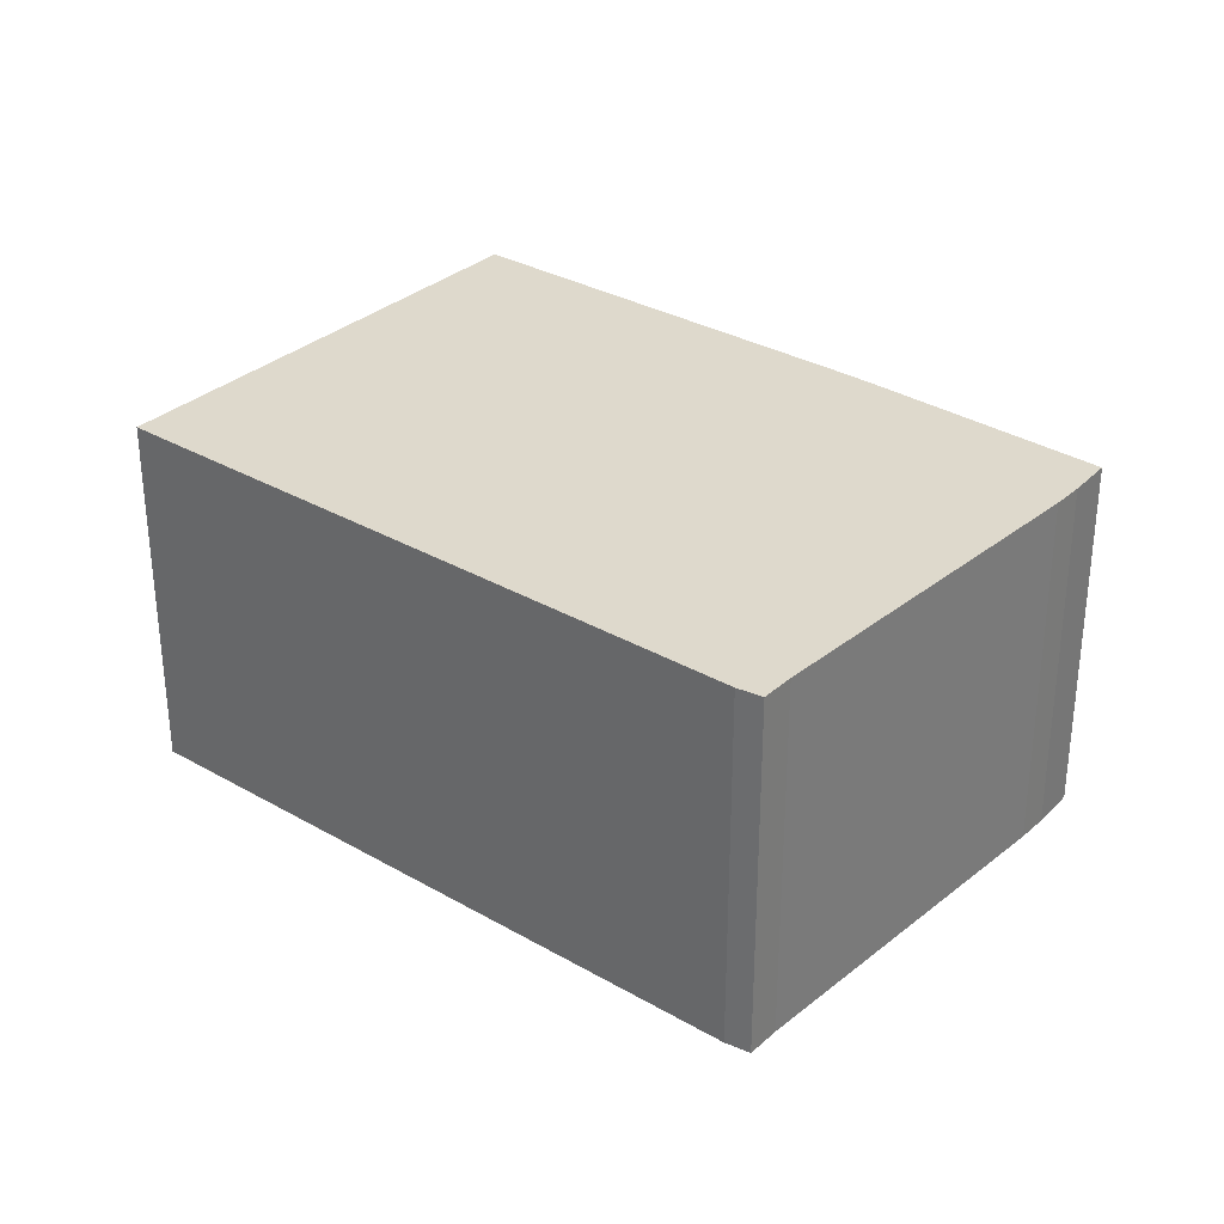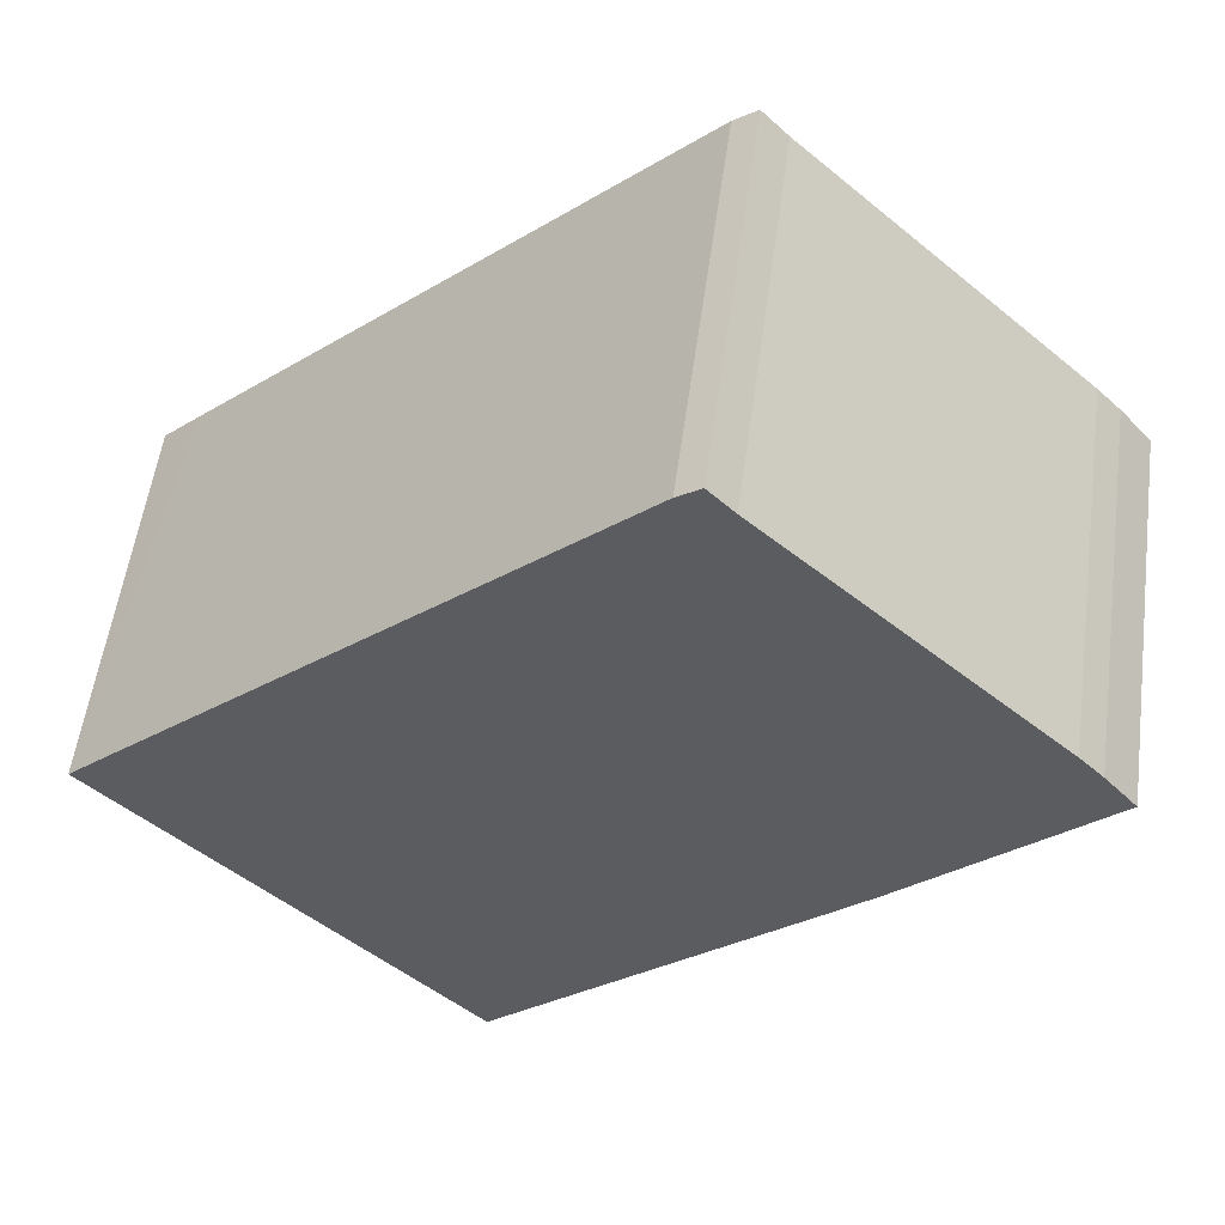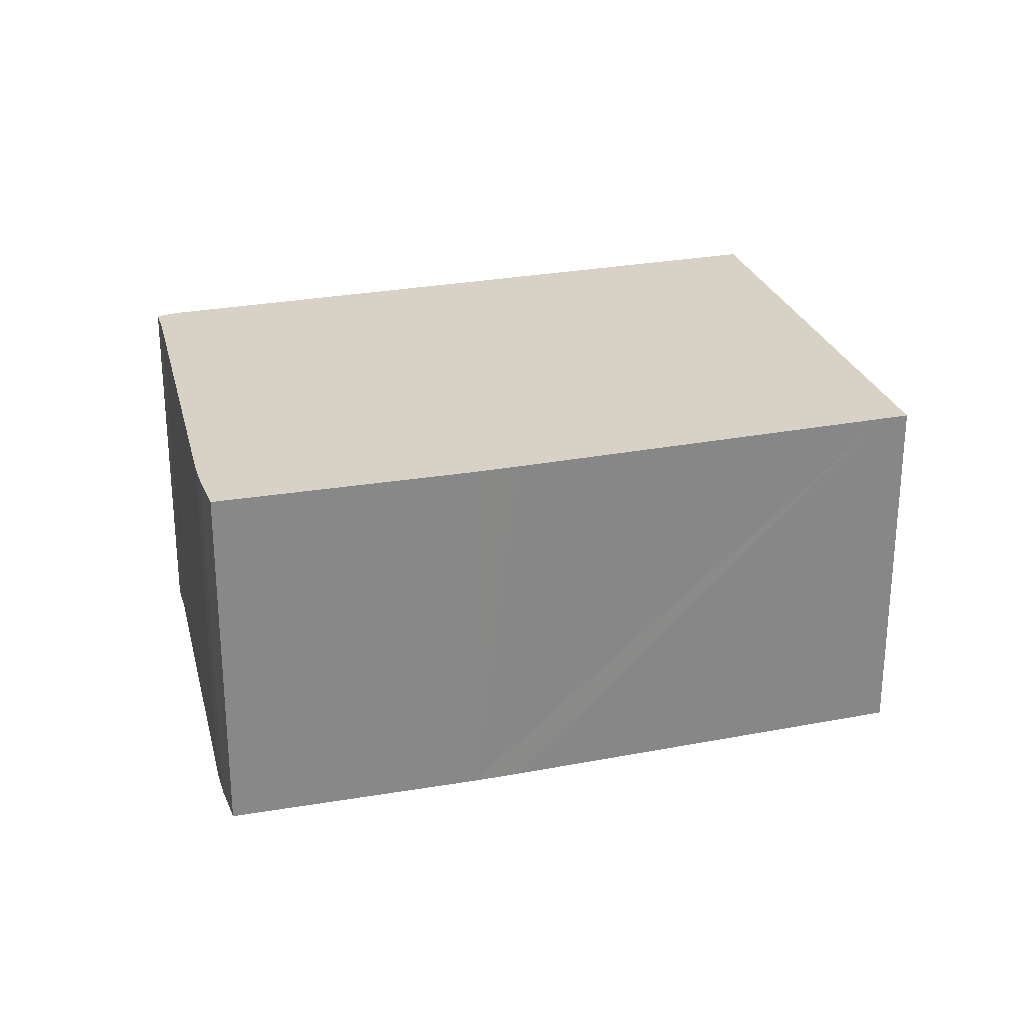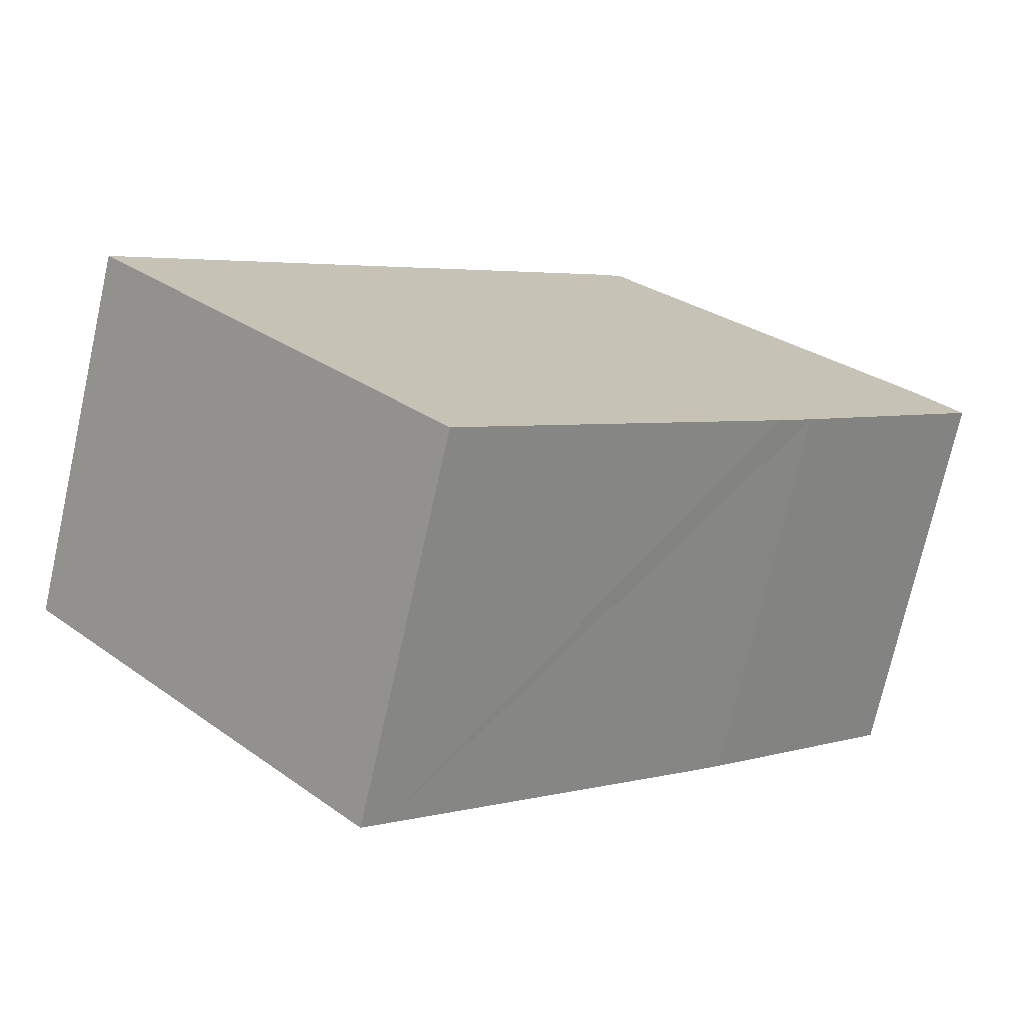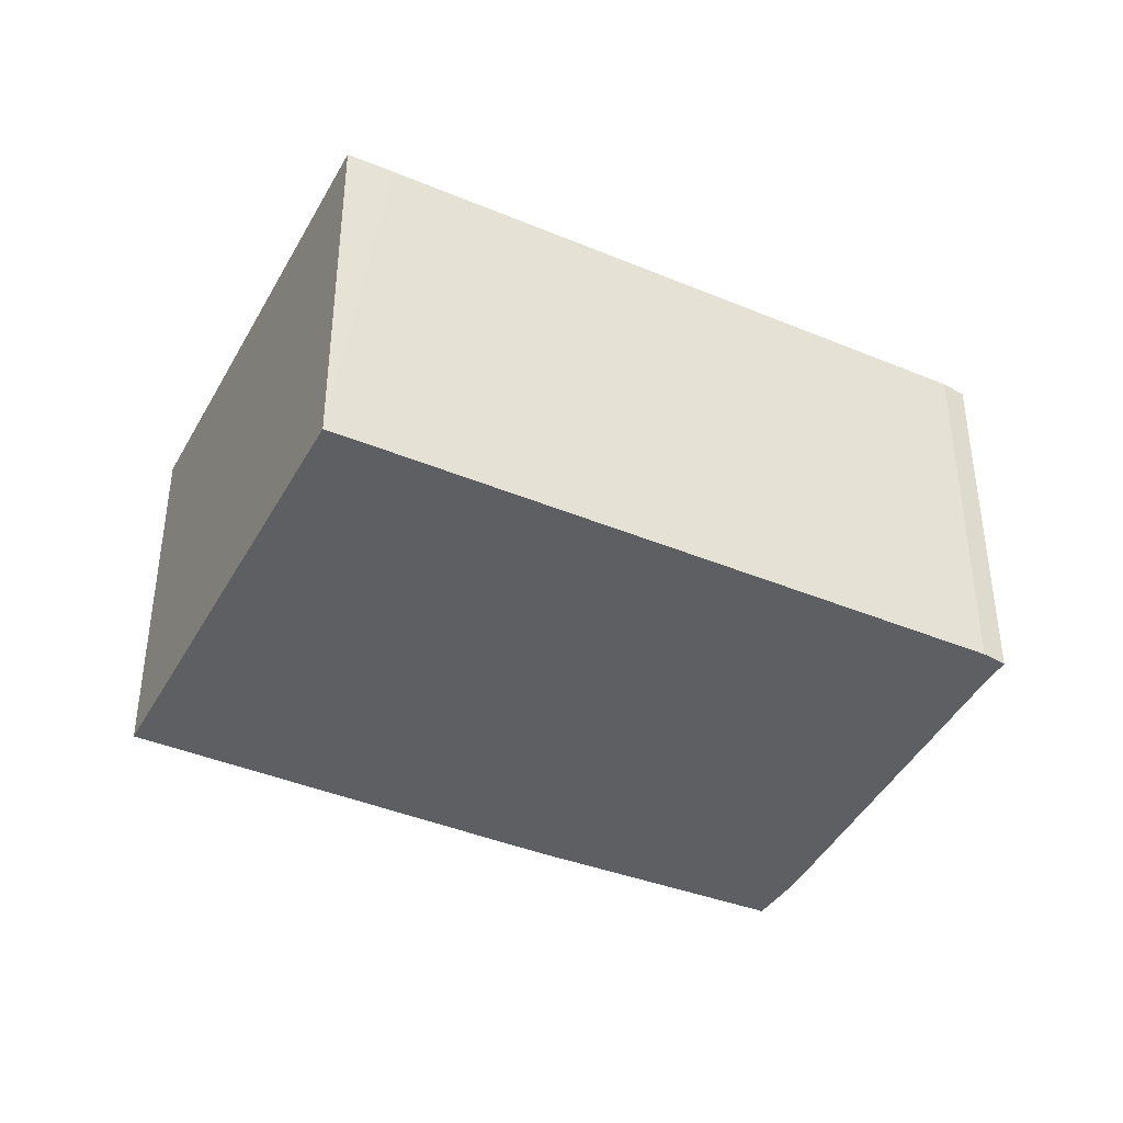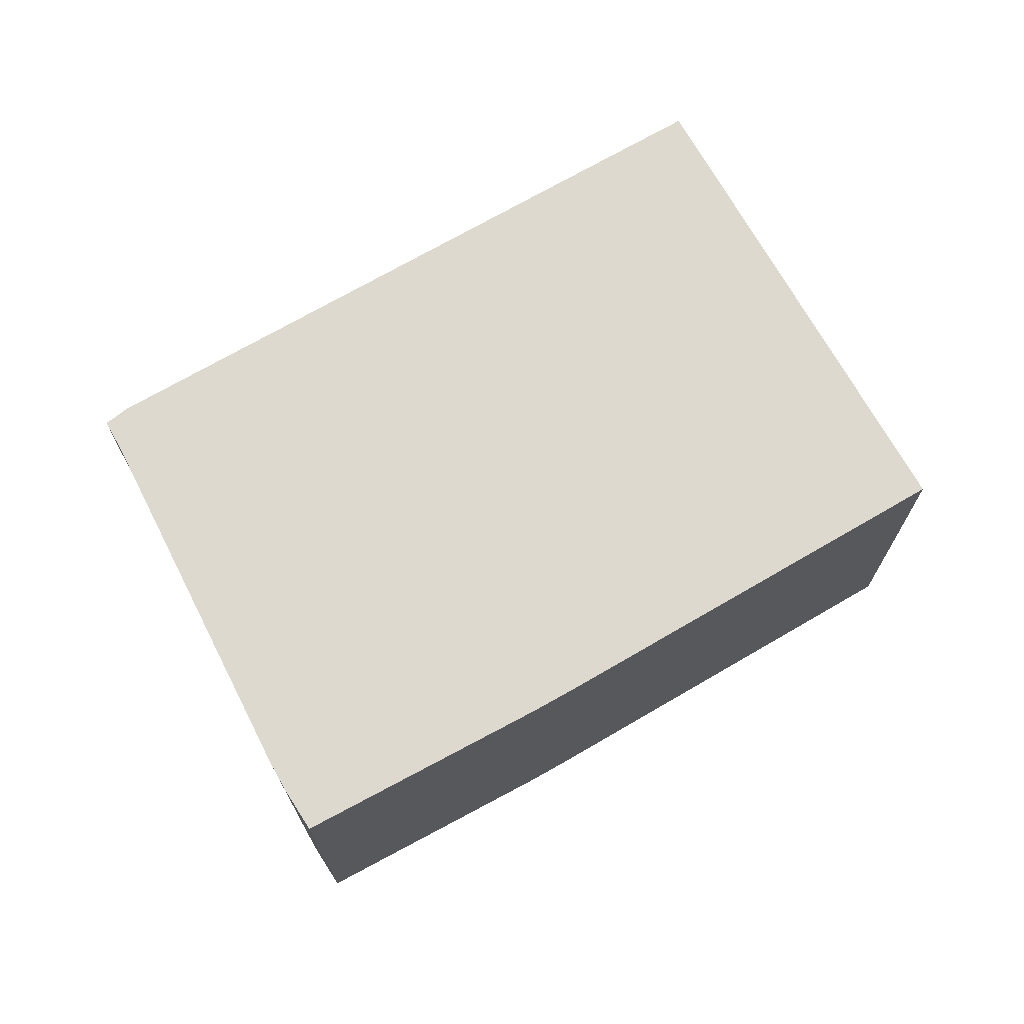
<metadata>
{"format":"obj","ext":"obj","renderer":"f3d","projection":"perspective","resolution":1024,"background":"white","views":[{"elev":32.1,"azim":-4.1,"up":"+Y"},{"elev":54.9,"azim":7.7,"up":"+Z"},{"elev":27.2,"azim":120.6,"up":"+Y"},{"elev":-73.4,"azim":-12.6,"up":"+Z"},{"elev":-40.6,"azim":-70.1,"up":"+Y"},{"elev":71.8,"azim":107.0,"up":"+Y"}]}
</metadata>
<code>
v  0 2.964 1.815e-16
v  2.935 2.964 -2.791
v  2.777 2.964 -2.937
v  5.3 2.964 -0.607
v  0.292 2.964 0.275
v  4.074 2.964 3.807
v  5.577 2.964 -0.345
v  7.063 2.964 1.133
v  6.816 2.964 1.426
v  6.633 2.964 1.619
v  4.443 2.964 3.721
v  4.248 2.964 3.927
v  4.248 -2.405e-16 3.927
v  4.443 -2.278e-16 3.721
v  6.633 -9.914e-17 1.619
v  6.816 -8.732e-17 1.426
v  7.063 -6.938e-17 1.133
v  5.577 2.113e-17 -0.345
v  5.3 3.717e-17 -0.607
v  2.935 1.709e-16 -2.791
v  2.777 1.798e-16 -2.937
v  0 0 0
v  4.074 -2.331e-16 3.807
v  0.292 -1.684e-17 0.275
g defaultobject
f 1 2 3
f 2 1 4
f 4 1 5
f 4 5 6
f 4 6 7
f 7 6 8
f 8 6 9
f 9 6 10
f 10 6 11
f 11 6 12
f 13 11 12
f 11 13 14
f 14 10 11
f 10 14 15
f 15 9 10
f 9 15 16
f 16 8 9
f 8 16 17
f 17 7 8
f 7 17 18
f 18 4 7
f 4 18 2
f 2 18 19
f 2 19 20
f 2 20 3
f 3 20 21
f 21 1 3
f 1 21 22
f 23 12 6
f 12 23 13
f 22 5 1
f 5 22 6
f 6 22 23
f 23 22 24
f 20 22 21
f 22 20 19
f 22 19 24
f 24 19 23
f 23 19 18
f 23 18 17
f 23 17 14
f 23 14 13
f 14 17 16
f 14 16 15

</code>
